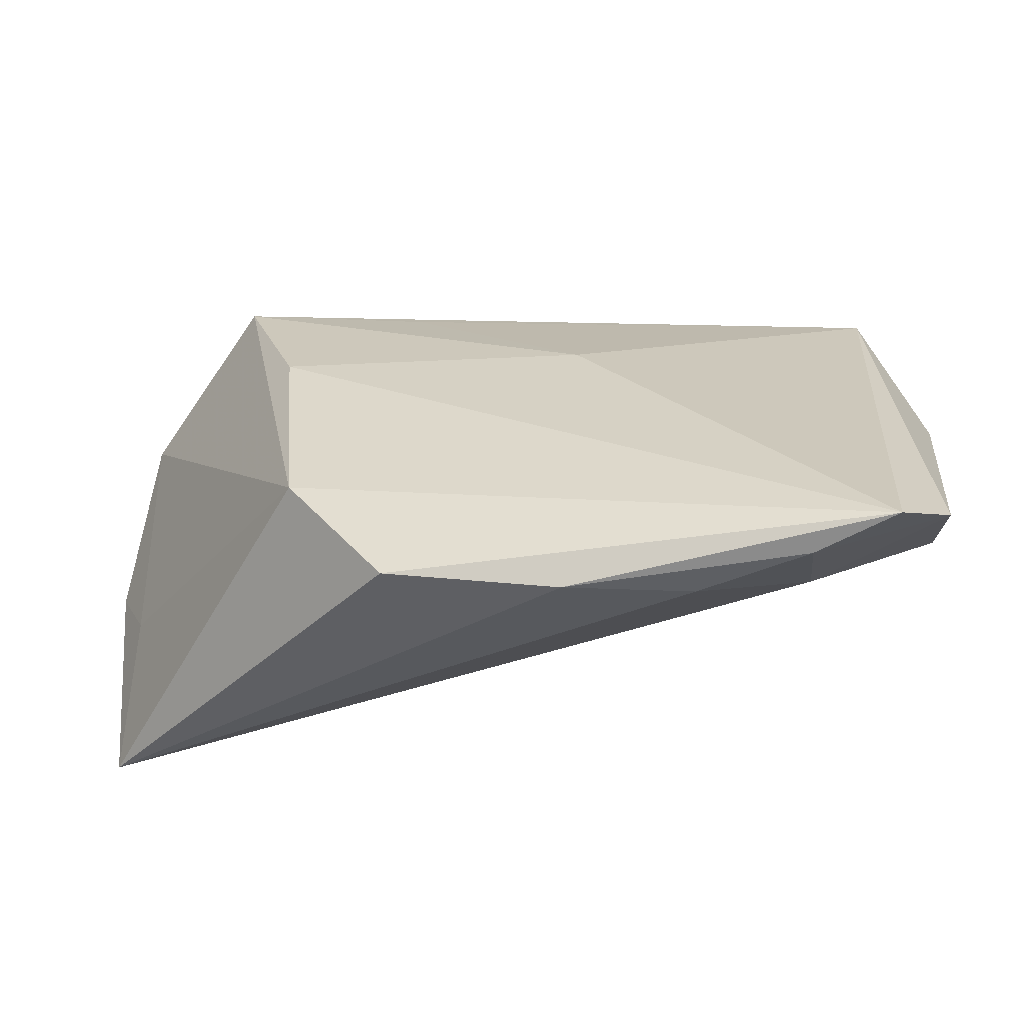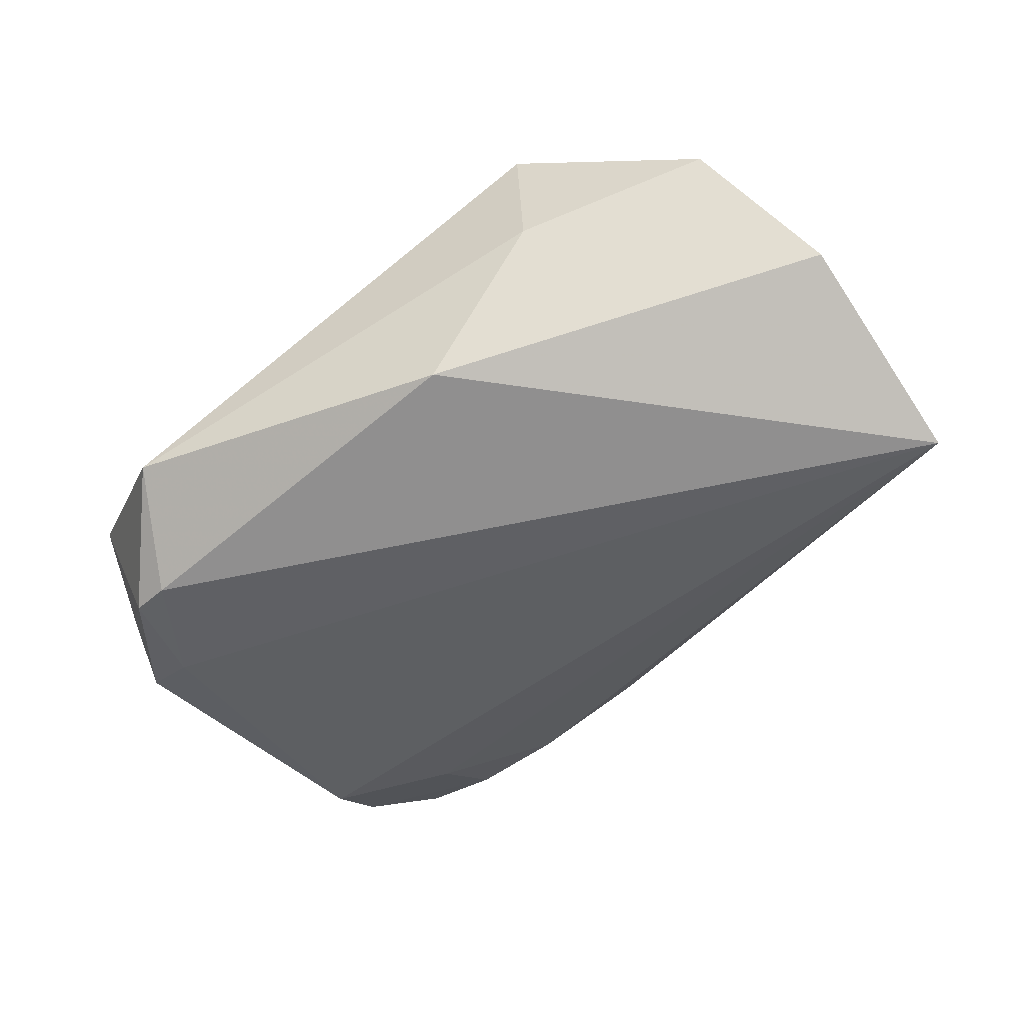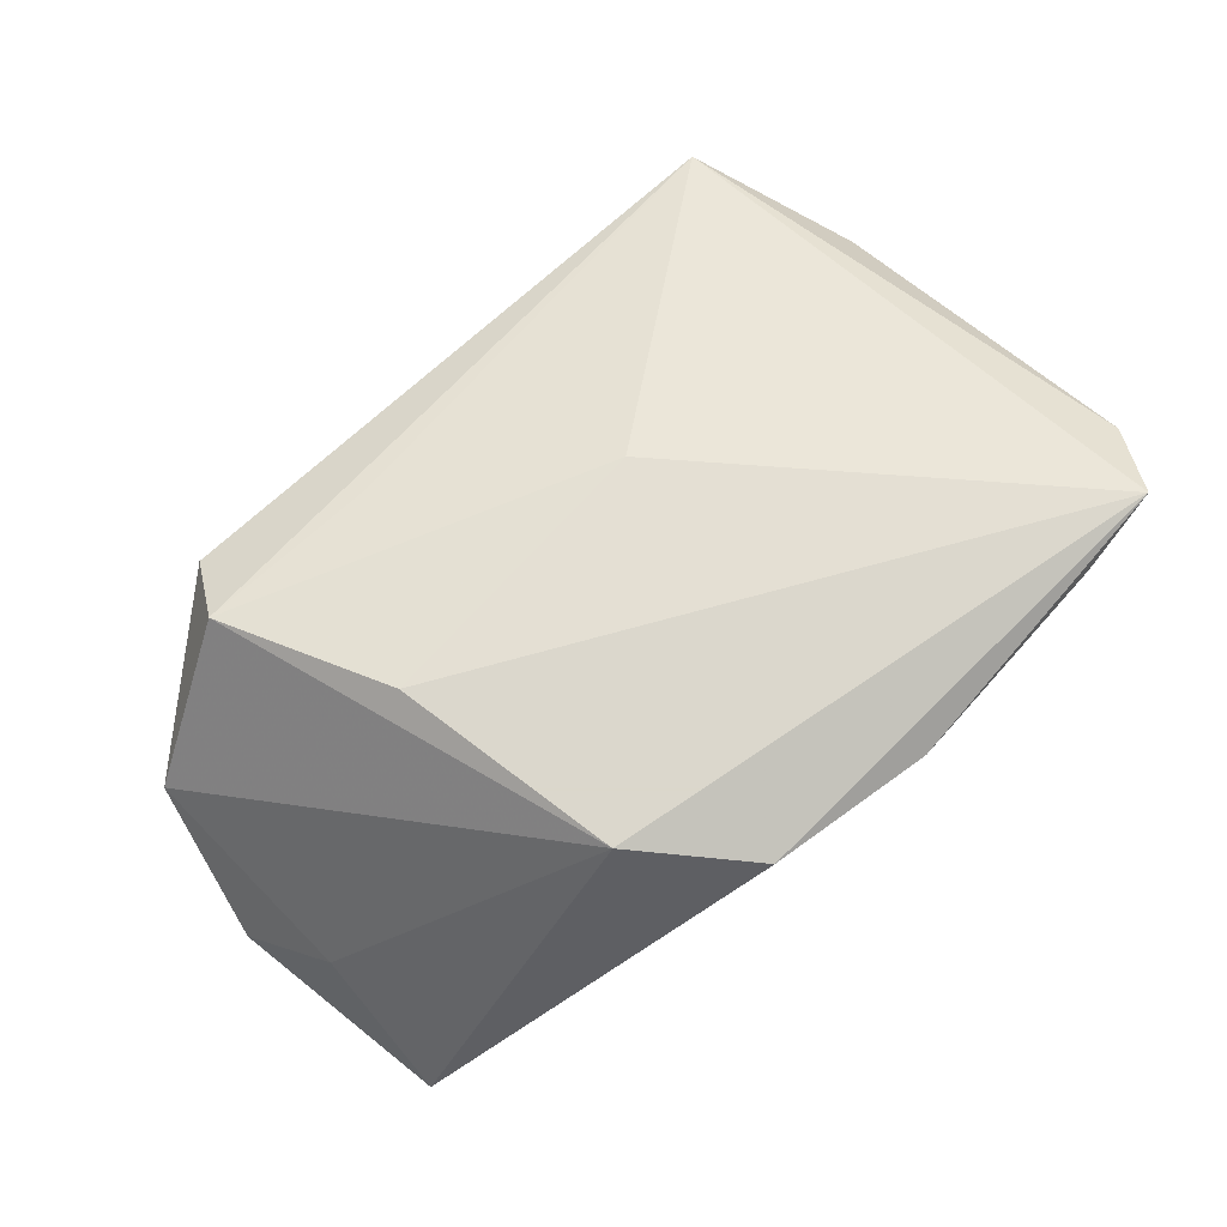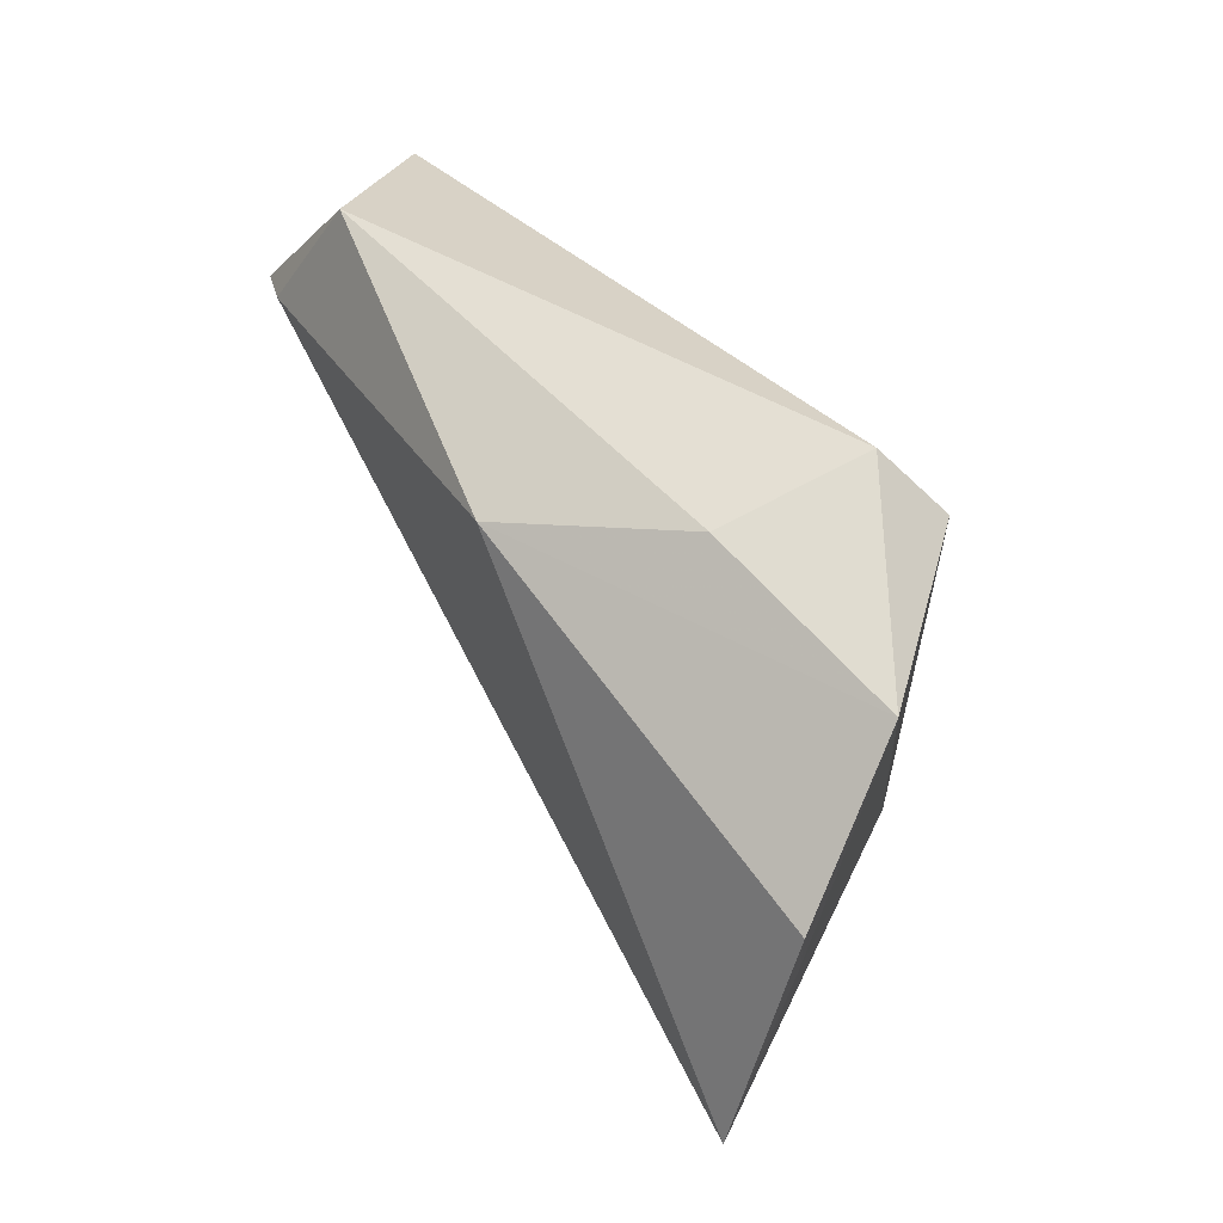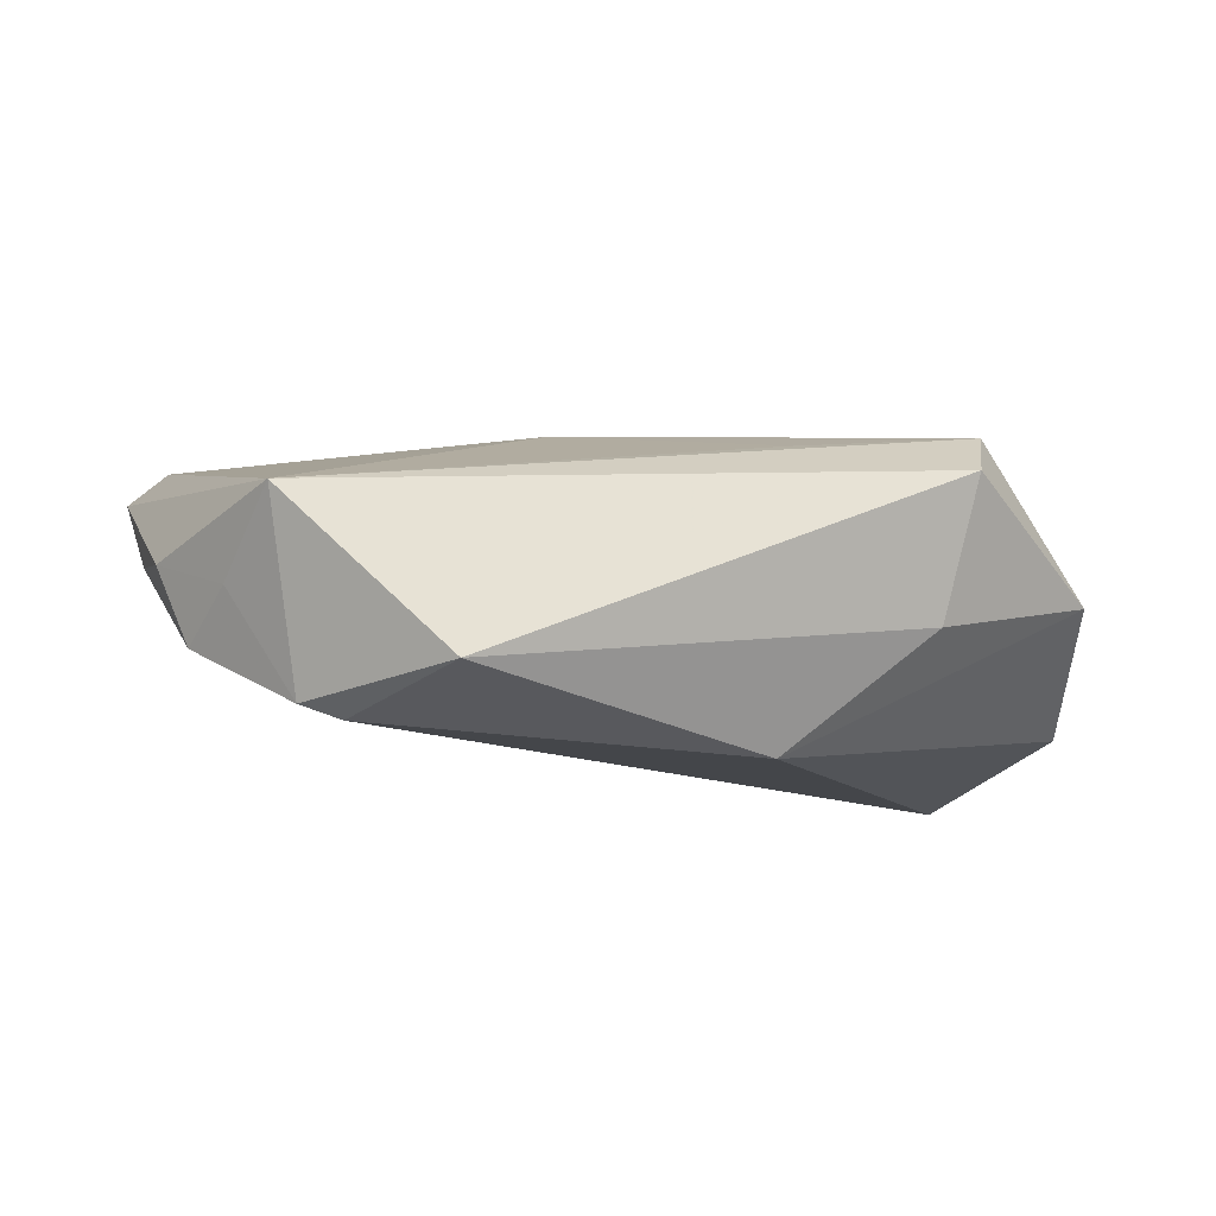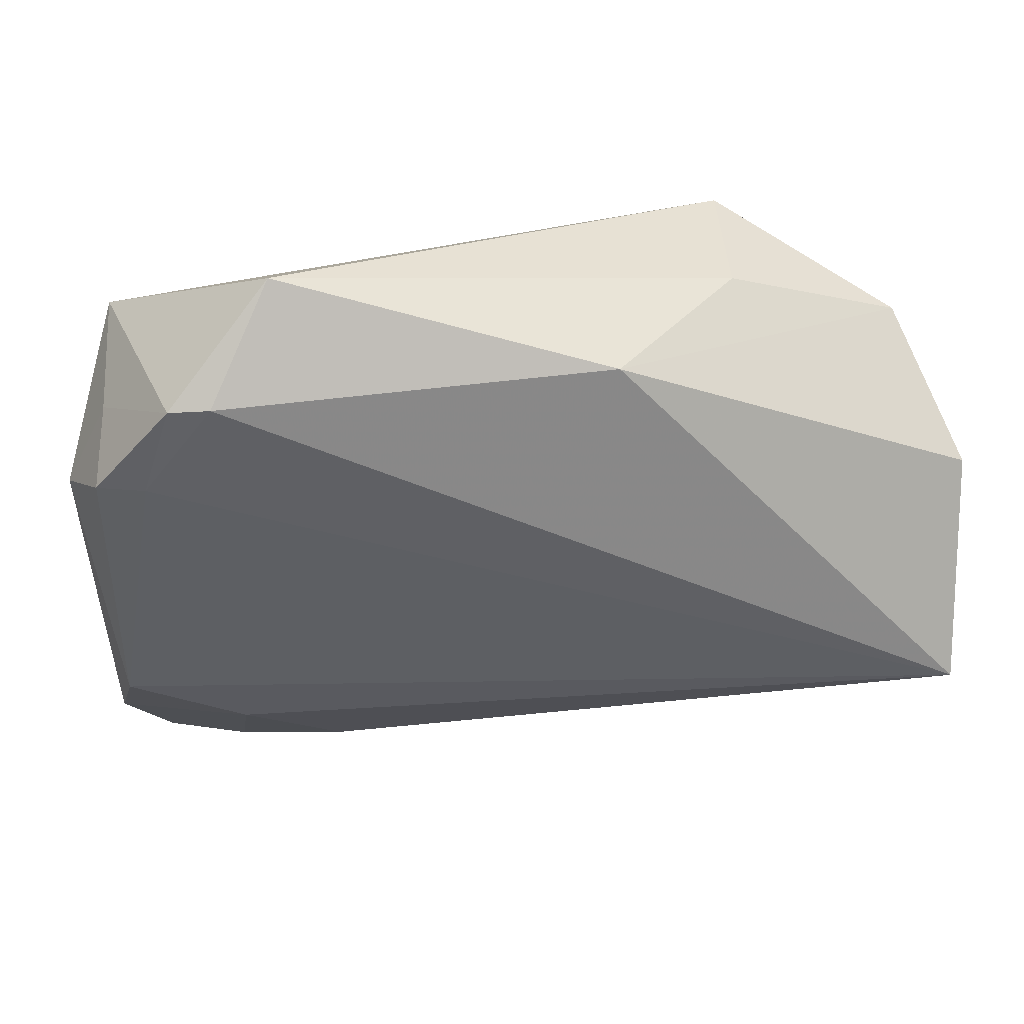
<metadata>
{"format":"obj","ext":"obj","renderer":"f3d","projection":"perspective","resolution":1024,"background":"white","views":[{"elev":-55.9,"azim":6.8,"up":"+Y"},{"elev":-68.4,"azim":-142.4,"up":"+Z"},{"elev":73.4,"azim":-48.0,"up":"+Z"},{"elev":41.0,"azim":-122.0,"up":"+Y"},{"elev":-10.6,"azim":157.8,"up":"+Z"},{"elev":25.5,"azim":167.9,"up":"+Y"}]}
</metadata>
<code>
v -0.01202 0.02624 0.0139
v 0.04016 0.02376 -0.0204
v -0.05864 0.006067 -0.01571
v -0.03103 0.03569 0.01061
v 0.05312 -0.03479 0.01415
v 0.05748 0.00819 -0.002093
v -0.05673 -0.02258 -0.02268
v -0.009405 0.02577 -0.02244
v 0.05222 -0.0266 0.00452
v -0.0542 -0.004431 -0.01255
v -0.05271 0.02304 -0.001836
v 0.05245 0.01942 -0.005901
v 0.01038 0.005292 0.01789
v 0.03649 -0.0338 0.005706
v 0.04633 -0.04284 0.02085
v 0.02247 -0.04224 0.01212
v -0.01406 -0.0389 0.01666
v 0.05423 0.01117 -0.0117
v -0.03585 0.02792 0.01673
v -0.02795 0.004901 0.02085
v 0.04832 0.01125 -0.01411
v 0.007085 -0.04336 0.01537
v 0.04518 0.02329 -0.01884
v -0.0254 -0.02488 0.02085
v 0.03211 0.03807 -0.01541
v 0.03609 -0.04336 0.01679
v 0.05051 0.0298 0.003431
v -0.02827 0.03079 -0.007022
f 27 25 4
f 27 13 15
f 5 9 6
f 6 27 5
f 5 27 15
f 7 9 14
f 9 5 14
f 19 27 4
f 17 24 7
f 15 24 17
f 12 27 6
f 3 8 7
f 4 25 28
f 25 8 28
f 7 14 16
f 21 9 7
f 13 27 1
f 1 19 13
f 27 19 1
f 20 19 24
f 20 24 15
f 13 19 20
f 15 13 20
f 7 24 10
f 10 3 7
f 8 3 11
f 11 28 8
f 4 28 11
f 11 19 4
f 24 19 11
f 11 10 24
f 3 10 11
f 26 16 14
f 26 5 15
f 26 14 5
f 7 8 2
f 2 21 7
f 2 8 25
f 6 9 18
f 9 21 18
f 18 12 6
f 16 26 22
f 22 17 7
f 7 16 22
f 15 17 22
f 22 26 15
f 21 2 23
f 23 18 21
f 12 18 23
f 27 12 23
f 25 27 23
f 23 2 25

</code>
